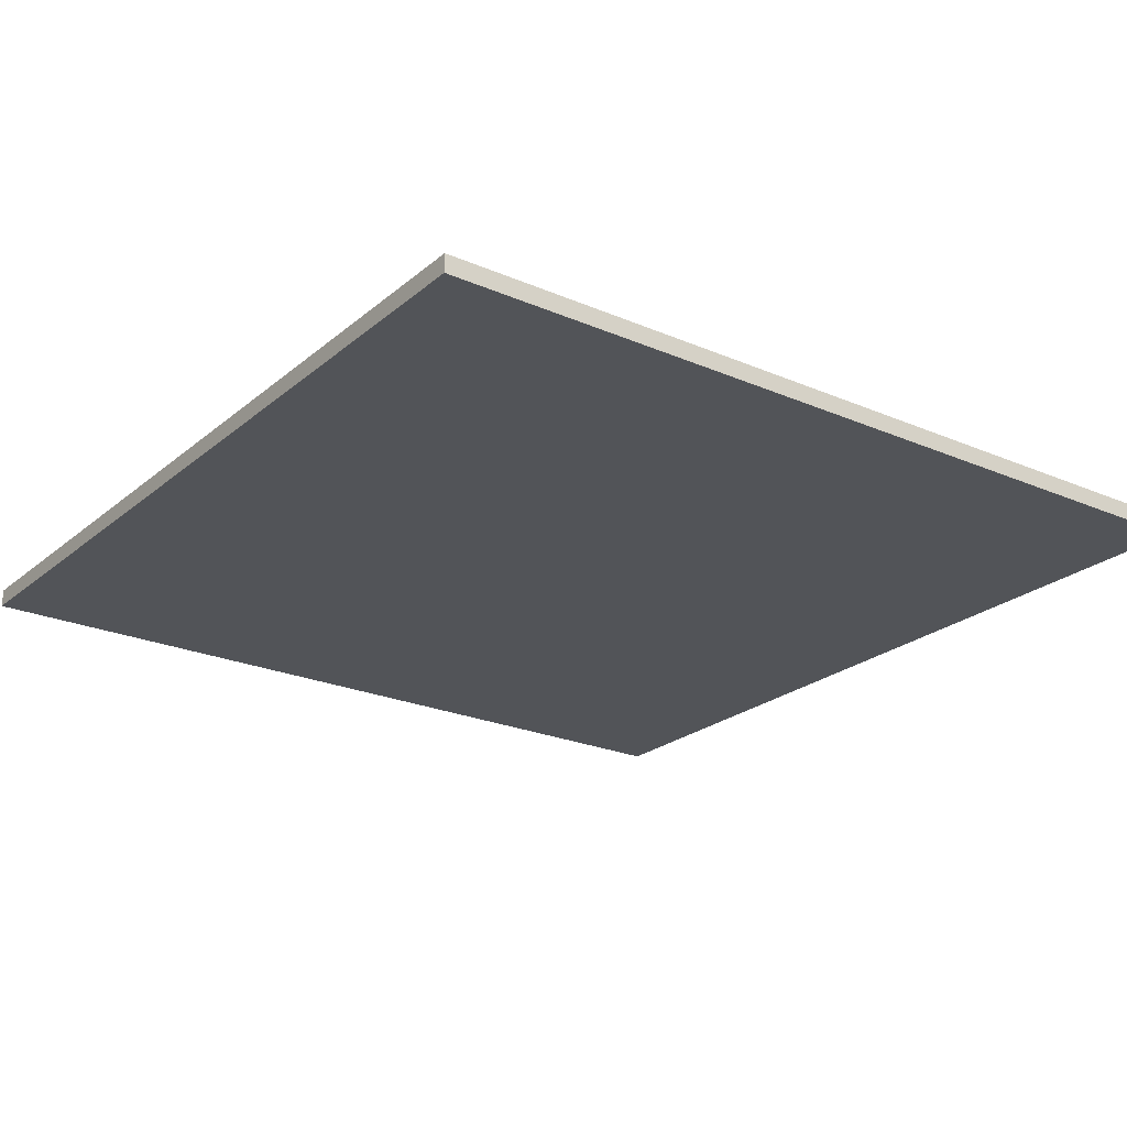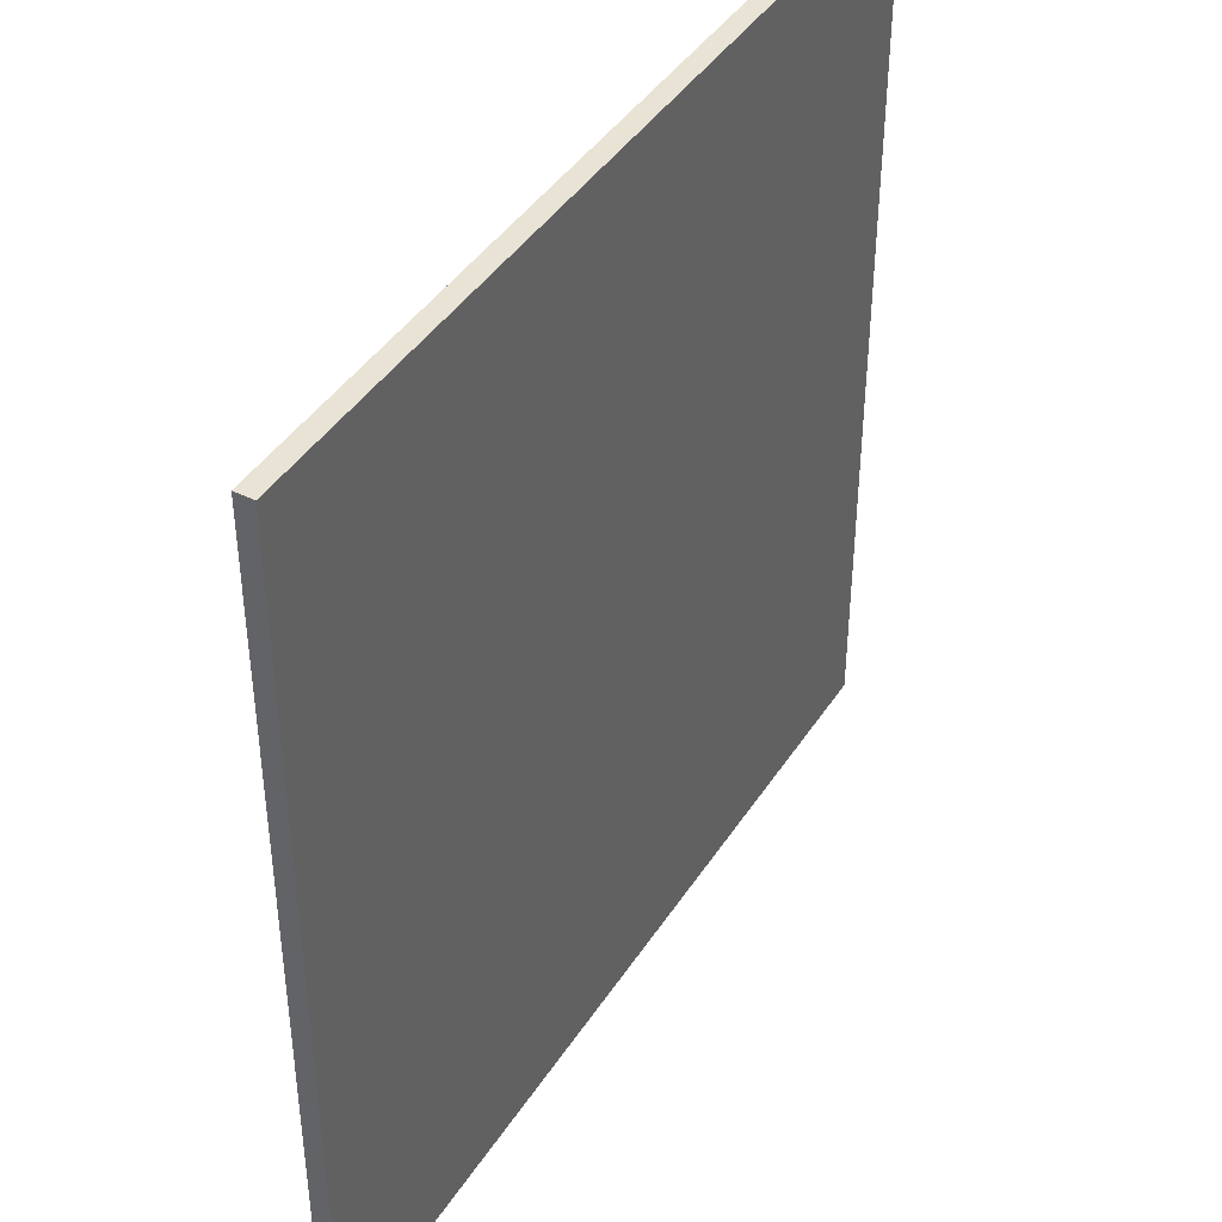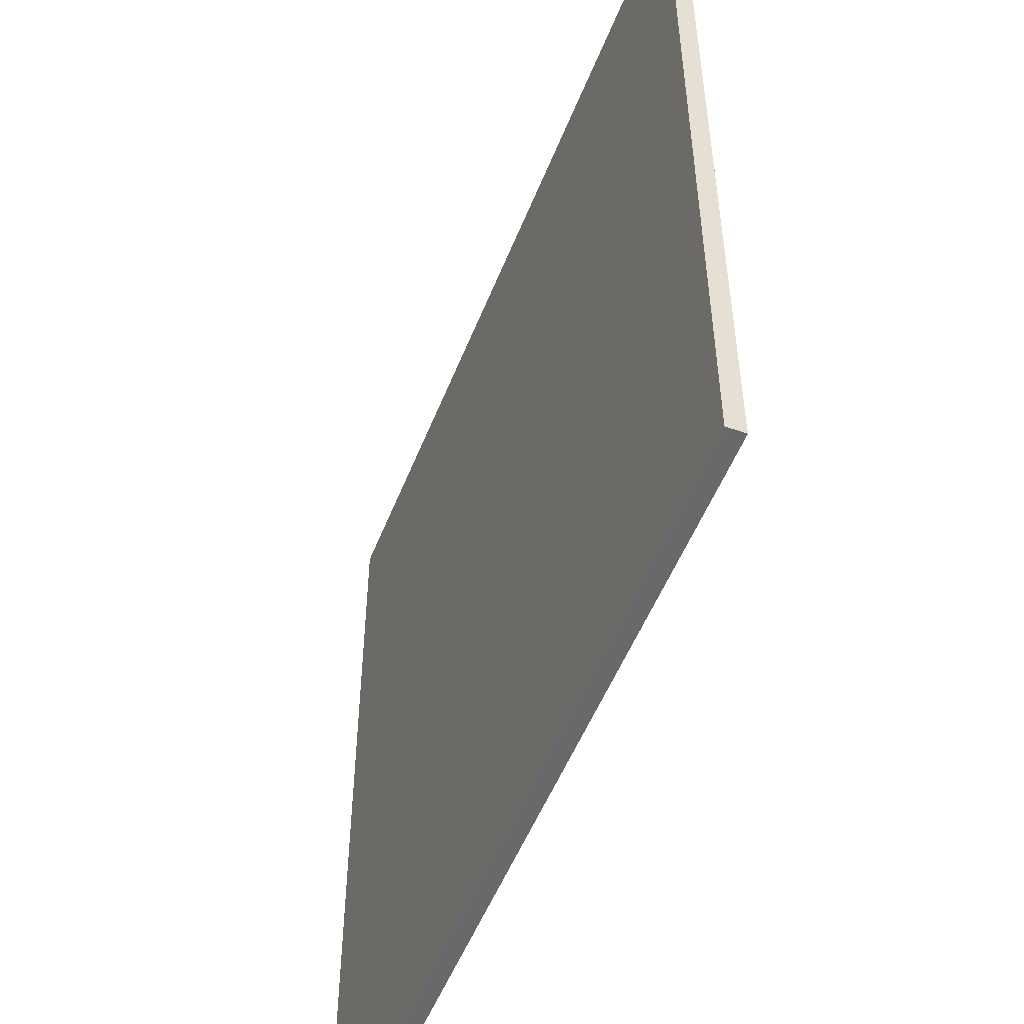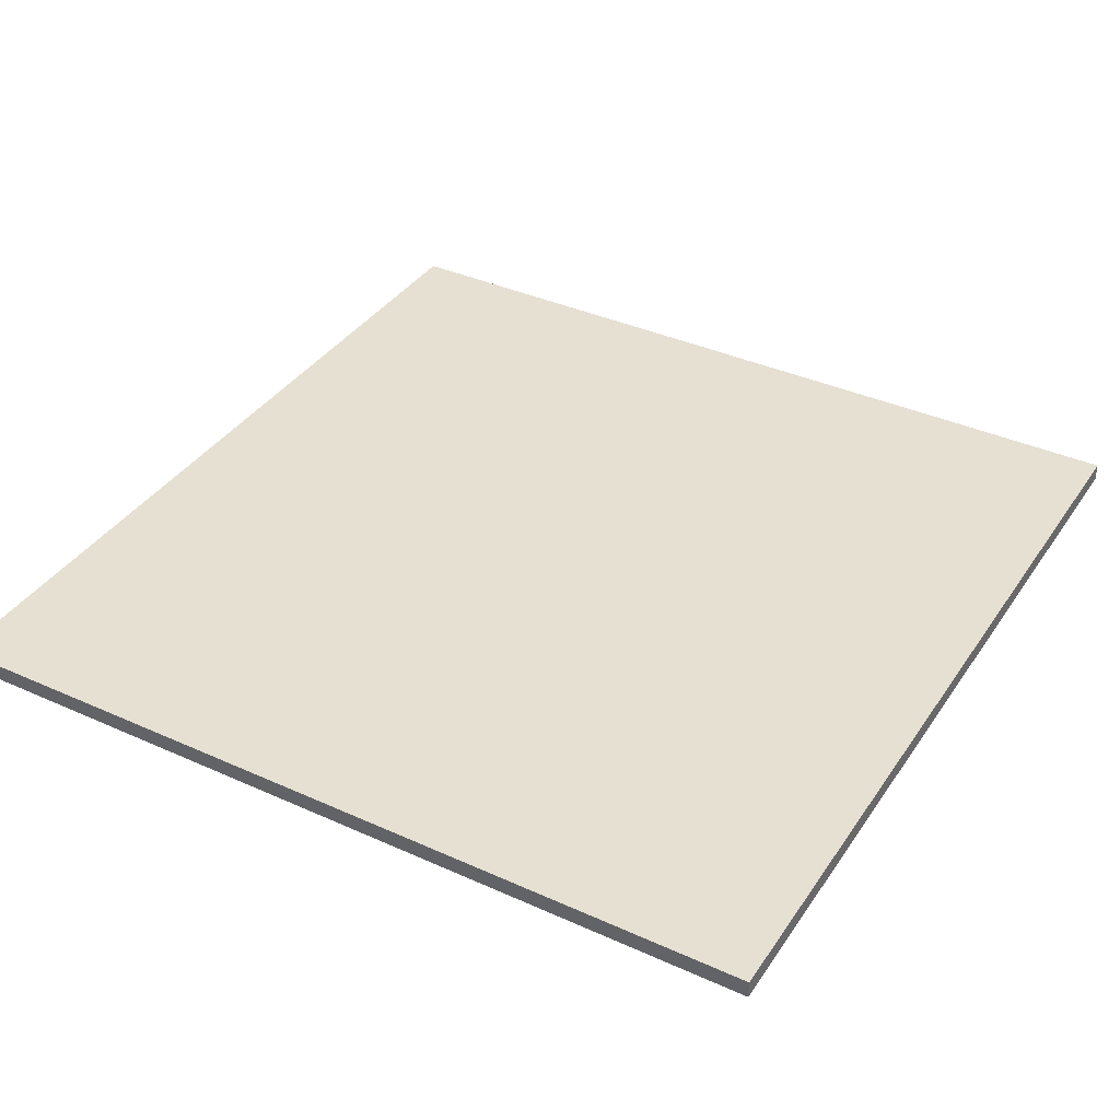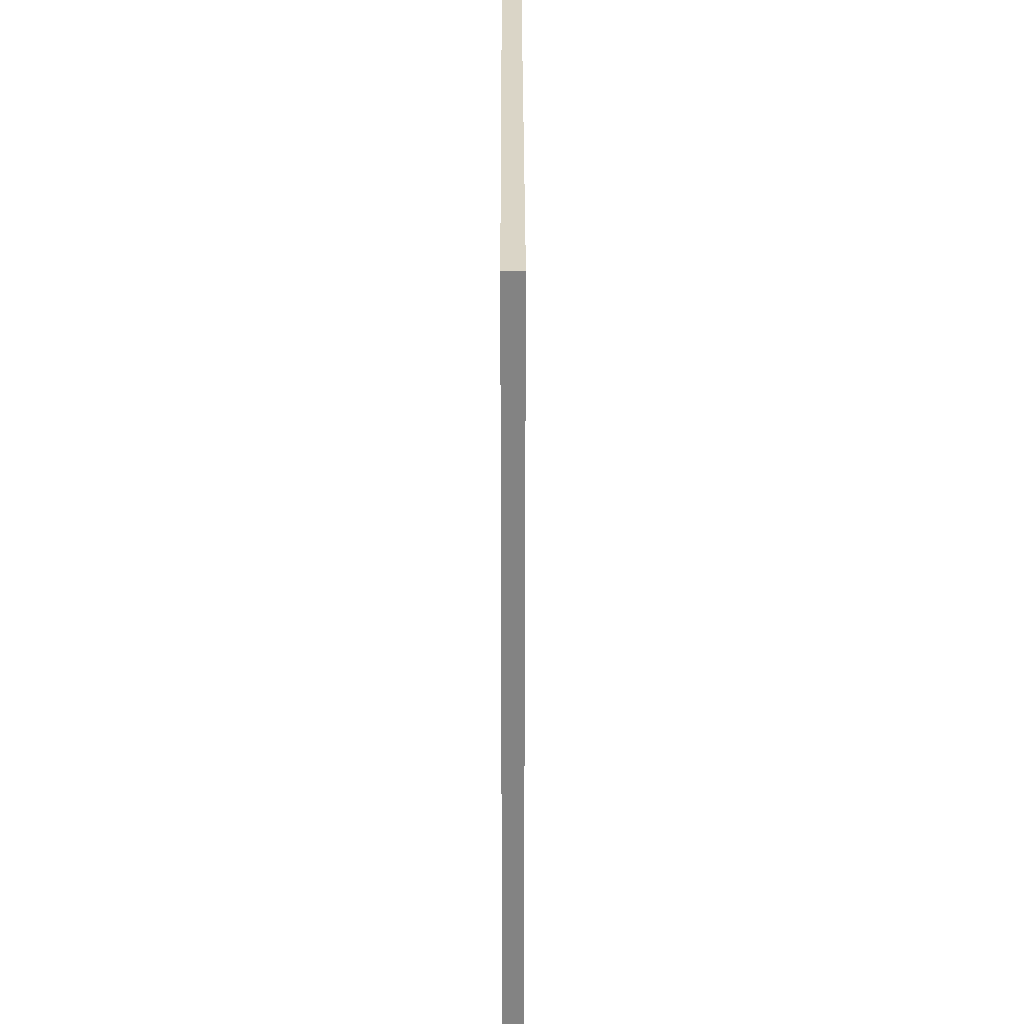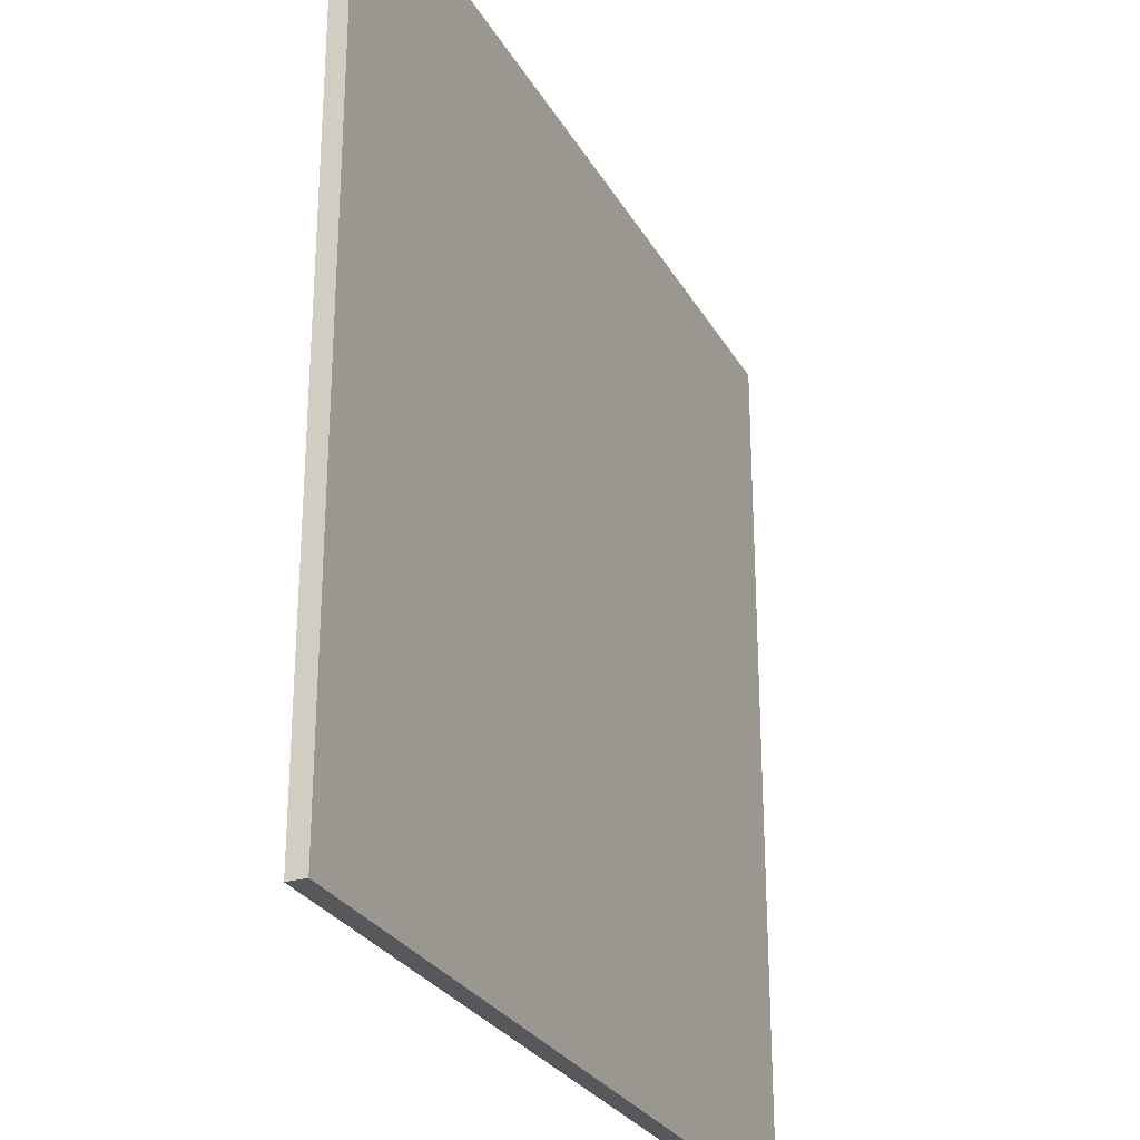
<metadata>
{"format":"obj","ext":"obj","renderer":"f3d","projection":"perspective","resolution":1024,"background":"white","views":[{"elev":-23.3,"azim":53.9,"up":"+Y"},{"elev":42.3,"azim":120.3,"up":"+Z"},{"elev":-52.6,"azim":68.7,"up":"+Z"},{"elev":37.6,"azim":120.0,"up":"+Y"},{"elev":29.0,"azim":-90.1,"up":"+Z"},{"elev":-27.7,"azim":-66.0,"up":"+Z"}]}
</metadata>
<code>
o
v -2.4 -4.8 2.4
v -2.4 -4.8 1.9
v -2.4 -4.8 1.6
v -2.4 -4.8 -2.4
v -2.4 -4.7 2.4
v -2.4 -4.7 1.9
v -2.4 -4.7 1.6
v -2.4 -4.7 -2.4
v 2.4 -4.8 2.4
v 2.4 -4.8 1.9
v 2.4 -4.8 1.6
v 2.4 -4.8 -2.4
v 2.4 -4.7 2.4
v 2.4 -4.7 1.9
v 2.4 -4.7 1.6
v 2.4 -4.7 -2.4
v -2.4 -4.8 2.4
v -2.4 -4.7 2.4
v 2.4 -4.8 2.4
v 2.4 -4.7 2.4
v -2.4 -4.8 -2.4
v -2.4 -4.7 -2.4
v 2.4 -4.8 -2.4
v 2.4 -4.7 -2.4
v -2.4 -4.8 2.4
v 2.4 -4.8 2.4
v -0.5 -4.8 2.2
v -0.2 -4.8 2.2
v -2.4 -4.8 1.9
v -2.3 -4.8 1.9
v -0.5 -4.8 1.9
v -0.2 -4.8 1.9
v 0.5 -4.8 1.9
v 0.8 -4.8 1.9
v 2.2 -4.8 1.9
v 2.4 -4.8 1.9
v -2.4 -4.8 1.6
v -2.3 -4.8 1.6
v 0.5 -4.8 1.6
v 0.8 -4.8 1.6
v 2.2 -4.8 1.6
v 2.4 -4.8 1.6
v -1.4 -4.8 1.5
v -1.1 -4.8 1.5
v -1.4 -4.8 1.2
v -1.1 -4.8 1.2
v -2.2 -4.8 0.8
v -1.9 -4.8 0.8
v -0.2 -4.8 0.8
v 0.1 -4.8 0.8
v 1.1 -4.8 0.8
v 1.4 -4.8 0.8
v -2.2 -4.8 0.5
v -1.9 -4.8 0.5
v -0.2 -4.8 0.5
v 0.1 -4.8 0.5
v 1.1 -4.8 0.5
v 1.4 -4.8 0.5
v -0.3 -4.8 -0.2
v 0 -4.8 -0.2
v -1.5 -4.8 -0.3
v -1.2 -4.8 -0.3
v -0.3 -4.8 -0.5
v 0 -4.8 -0.5
v -1.5 -4.8 -0.6
v -1.2 -4.8 -0.6
v 2 -4.8 -0.6
v 2.3 -4.8 -0.6
v 2 -4.8 -0.9
v 2.3 -4.8 -0.9
v 0.7 -4.8 -1
v 1 -4.8 -1
v -2.3 -4.8 -1.2
v -2 -4.8 -1.2
v 0.7 -4.8 -1.3
v 1 -4.8 -1.3
v -2.3 -4.8 -1.5
v -2 -4.8 -1.5
v -0.7 -4.8 -1.5
v -0.4 -4.8 -1.5
v -0.7 -4.8 -1.8
v -0.4 -4.8 -1.8
v -1.6 -4.8 -1.9
v -1.3 -4.8 -1.9
v 1 -4.8 -2
v 1.3 -4.8 -2
v -1.6 -4.8 -2.2
v -1.3 -4.8 -2.2
v 1 -4.8 -2.3
v 1.3 -4.8 -2.3
v -2.4 -4.8 -2.4
v 2.4 -4.8 -2.4
v -2.4 -4.7 2.4
v 2.4 -4.7 2.4
v -0.5 -4.7 2.2
v -0.2 -4.7 2.2
v -2.4 -4.7 1.9
v -2.3 -4.7 1.9
v -0.5 -4.7 1.9
v -0.2 -4.7 1.9
v 0.5 -4.7 1.9
v 0.8 -4.7 1.9
v 2.2 -4.7 1.9
v 2.4 -4.7 1.9
v -2.4 -4.7 1.6
v -2.3 -4.7 1.6
v 0.5 -4.7 1.6
v 0.8 -4.7 1.6
v 2.2 -4.7 1.6
v 2.4 -4.7 1.6
v -1.4 -4.7 1.5
v -1.1 -4.7 1.5
v -1.4 -4.7 1.2
v -1.1 -4.7 1.2
v -2.2 -4.7 0.8
v -1.9 -4.7 0.8
v -0.2 -4.7 0.8
v 0.1 -4.7 0.8
v 1.1 -4.7 0.8
v 1.4 -4.7 0.8
v -2.2 -4.7 0.5
v -1.9 -4.7 0.5
v -0.2 -4.7 0.5
v 0.1 -4.7 0.5
v 1.1 -4.7 0.5
v 1.4 -4.7 0.5
v -0.3 -4.7 -0.2
v 0 -4.7 -0.2
v -1.5 -4.7 -0.3
v -1.2 -4.7 -0.3
v -0.3 -4.7 -0.5
v 0 -4.7 -0.5
v -1.5 -4.7 -0.6
v -1.2 -4.7 -0.6
v 2 -4.7 -0.6
v 2.3 -4.7 -0.6
v 2 -4.7 -0.9
v 2.3 -4.7 -0.9
v 0.7 -4.7 -1
v 1 -4.7 -1
v -2.3 -4.7 -1.2
v -2 -4.7 -1.2
v 0.7 -4.7 -1.3
v 1 -4.7 -1.3
v -2.3 -4.7 -1.5
v -2 -4.7 -1.5
v -0.7 -4.7 -1.5
v -0.4 -4.7 -1.5
v -0.7 -4.7 -1.8
v -0.4 -4.7 -1.8
v -1.6 -4.7 -1.9
v -1.3 -4.7 -1.9
v 1 -4.7 -2
v 1.3 -4.7 -2
v -1.6 -4.7 -2.2
v -1.3 -4.7 -2.2
v 1 -4.7 -2.3
v 1.3 -4.7 -2.3
v -2.4 -4.7 -2.4
v 2.4 -4.7 -2.4
f 5 2 1
f 6 3 2
f 6 2 5
f 7 4 3
f 7 3 6
f 8 4 7
f 9 10 13
f 10 11 14
f 13 10 14
f 11 12 15
f 14 11 15
f 15 12 16
f 19 18 17
f 20 18 19
f 21 22 23
f 23 22 24
f 27 26 25
f 28 26 27
f 29 27 25
f 30 27 29
f 31 28 27
f 31 27 30
f 32 26 28
f 32 28 31
f 33 26 32
f 34 26 33
f 35 26 34
f 36 26 35
f 37 30 29
f 38 31 30
f 38 30 37
f 38 32 31
f 38 33 32
f 39 34 33
f 39 33 38
f 40 35 34
f 40 34 39
f 41 36 35
f 41 35 40
f 42 36 41
f 43 40 39
f 43 39 38
f 43 42 41
f 43 41 40
f 43 38 37
f 44 42 43
f 45 43 37
f 45 44 43
f 46 42 44
f 46 44 45
f 47 45 37
f 47 46 45
f 48 46 47
f 49 42 46
f 49 46 48
f 50 42 49
f 51 42 50
f 52 42 51
f 53 48 47
f 53 47 37
f 54 49 48
f 54 48 53
f 55 50 49
f 55 49 54
f 56 51 50
f 56 50 55
f 57 52 51
f 57 51 56
f 58 42 52
f 58 52 57
f 59 57 56
f 59 56 55
f 59 58 57
f 59 55 54
f 59 54 53
f 60 58 59
f 61 59 53
f 62 59 61
f 63 60 59
f 63 59 62
f 64 58 60
f 64 60 63
f 65 62 61
f 65 61 53
f 66 63 62
f 66 62 65
f 66 64 63
f 67 42 58
f 67 64 66
f 67 58 64
f 68 42 67
f 69 66 65
f 69 67 66
f 69 68 67
f 70 42 68
f 70 68 69
f 71 69 65
f 71 70 69
f 72 70 71
f 73 53 37
f 73 65 53
f 73 71 65
f 74 71 73
f 75 72 71
f 75 71 74
f 76 70 72
f 76 72 75
f 77 74 73
f 77 73 37
f 78 75 74
f 78 74 77
f 78 76 75
f 79 76 78
f 80 76 79
f 81 78 77
f 81 79 78
f 81 80 79
f 82 76 80
f 82 80 81
f 83 81 77
f 83 82 81
f 84 82 83
f 85 70 76
f 85 82 84
f 85 76 82
f 86 70 85
f 87 84 83
f 87 83 77
f 88 85 84
f 88 84 87
f 89 86 85
f 89 85 88
f 89 88 87
f 90 70 86
f 90 86 89
f 91 77 37
f 91 89 87
f 91 90 89
f 91 87 77
f 92 42 70
f 92 90 91
f 92 70 90
f 93 94 95
f 95 94 96
f 93 95 97
f 97 95 98
f 95 96 99
f 98 95 99
f 96 94 100
f 99 96 100
f 100 94 101
f 101 94 102
f 102 94 103
f 103 94 104
f 97 98 105
f 98 99 106
f 105 98 106
f 99 100 106
f 100 101 106
f 101 102 107
f 106 101 107
f 102 103 108
f 107 102 108
f 103 104 109
f 108 103 109
f 109 104 110
f 107 108 111
f 106 107 111
f 109 110 111
f 108 109 111
f 105 106 111
f 111 110 112
f 105 111 113
f 111 112 113
f 112 110 114
f 113 112 114
f 105 113 115
f 113 114 115
f 115 114 116
f 114 110 117
f 116 114 117
f 117 110 118
f 118 110 119
f 119 110 120
f 115 116 121
f 105 115 121
f 116 117 122
f 121 116 122
f 117 118 123
f 122 117 123
f 118 119 124
f 123 118 124
f 119 120 125
f 124 119 125
f 120 110 126
f 125 120 126
f 124 125 127
f 123 124 127
f 125 126 127
f 122 123 127
f 121 122 127
f 127 126 128
f 121 127 129
f 129 127 130
f 127 128 131
f 130 127 131
f 128 126 132
f 131 128 132
f 129 130 133
f 121 129 133
f 130 131 134
f 133 130 134
f 131 132 134
f 126 110 135
f 134 132 135
f 132 126 135
f 135 110 136
f 133 134 137
f 134 135 137
f 135 136 137
f 136 110 138
f 137 136 138
f 133 137 139
f 137 138 139
f 139 138 140
f 105 121 141
f 121 133 141
f 133 139 141
f 141 139 142
f 139 140 143
f 142 139 143
f 140 138 144
f 143 140 144
f 141 142 145
f 105 141 145
f 142 143 146
f 145 142 146
f 143 144 146
f 146 144 147
f 147 144 148
f 145 146 149
f 146 147 149
f 147 148 149
f 148 144 150
f 149 148 150
f 145 149 151
f 149 150 151
f 151 150 152
f 144 138 153
f 152 150 153
f 150 144 153
f 153 138 154
f 151 152 155
f 145 151 155
f 152 153 156
f 155 152 156
f 153 154 157
f 156 153 157
f 155 156 157
f 154 138 158
f 157 154 158
f 105 145 159
f 155 157 159
f 157 158 159
f 145 155 159
f 138 110 160
f 159 158 160
f 158 138 160

</code>
